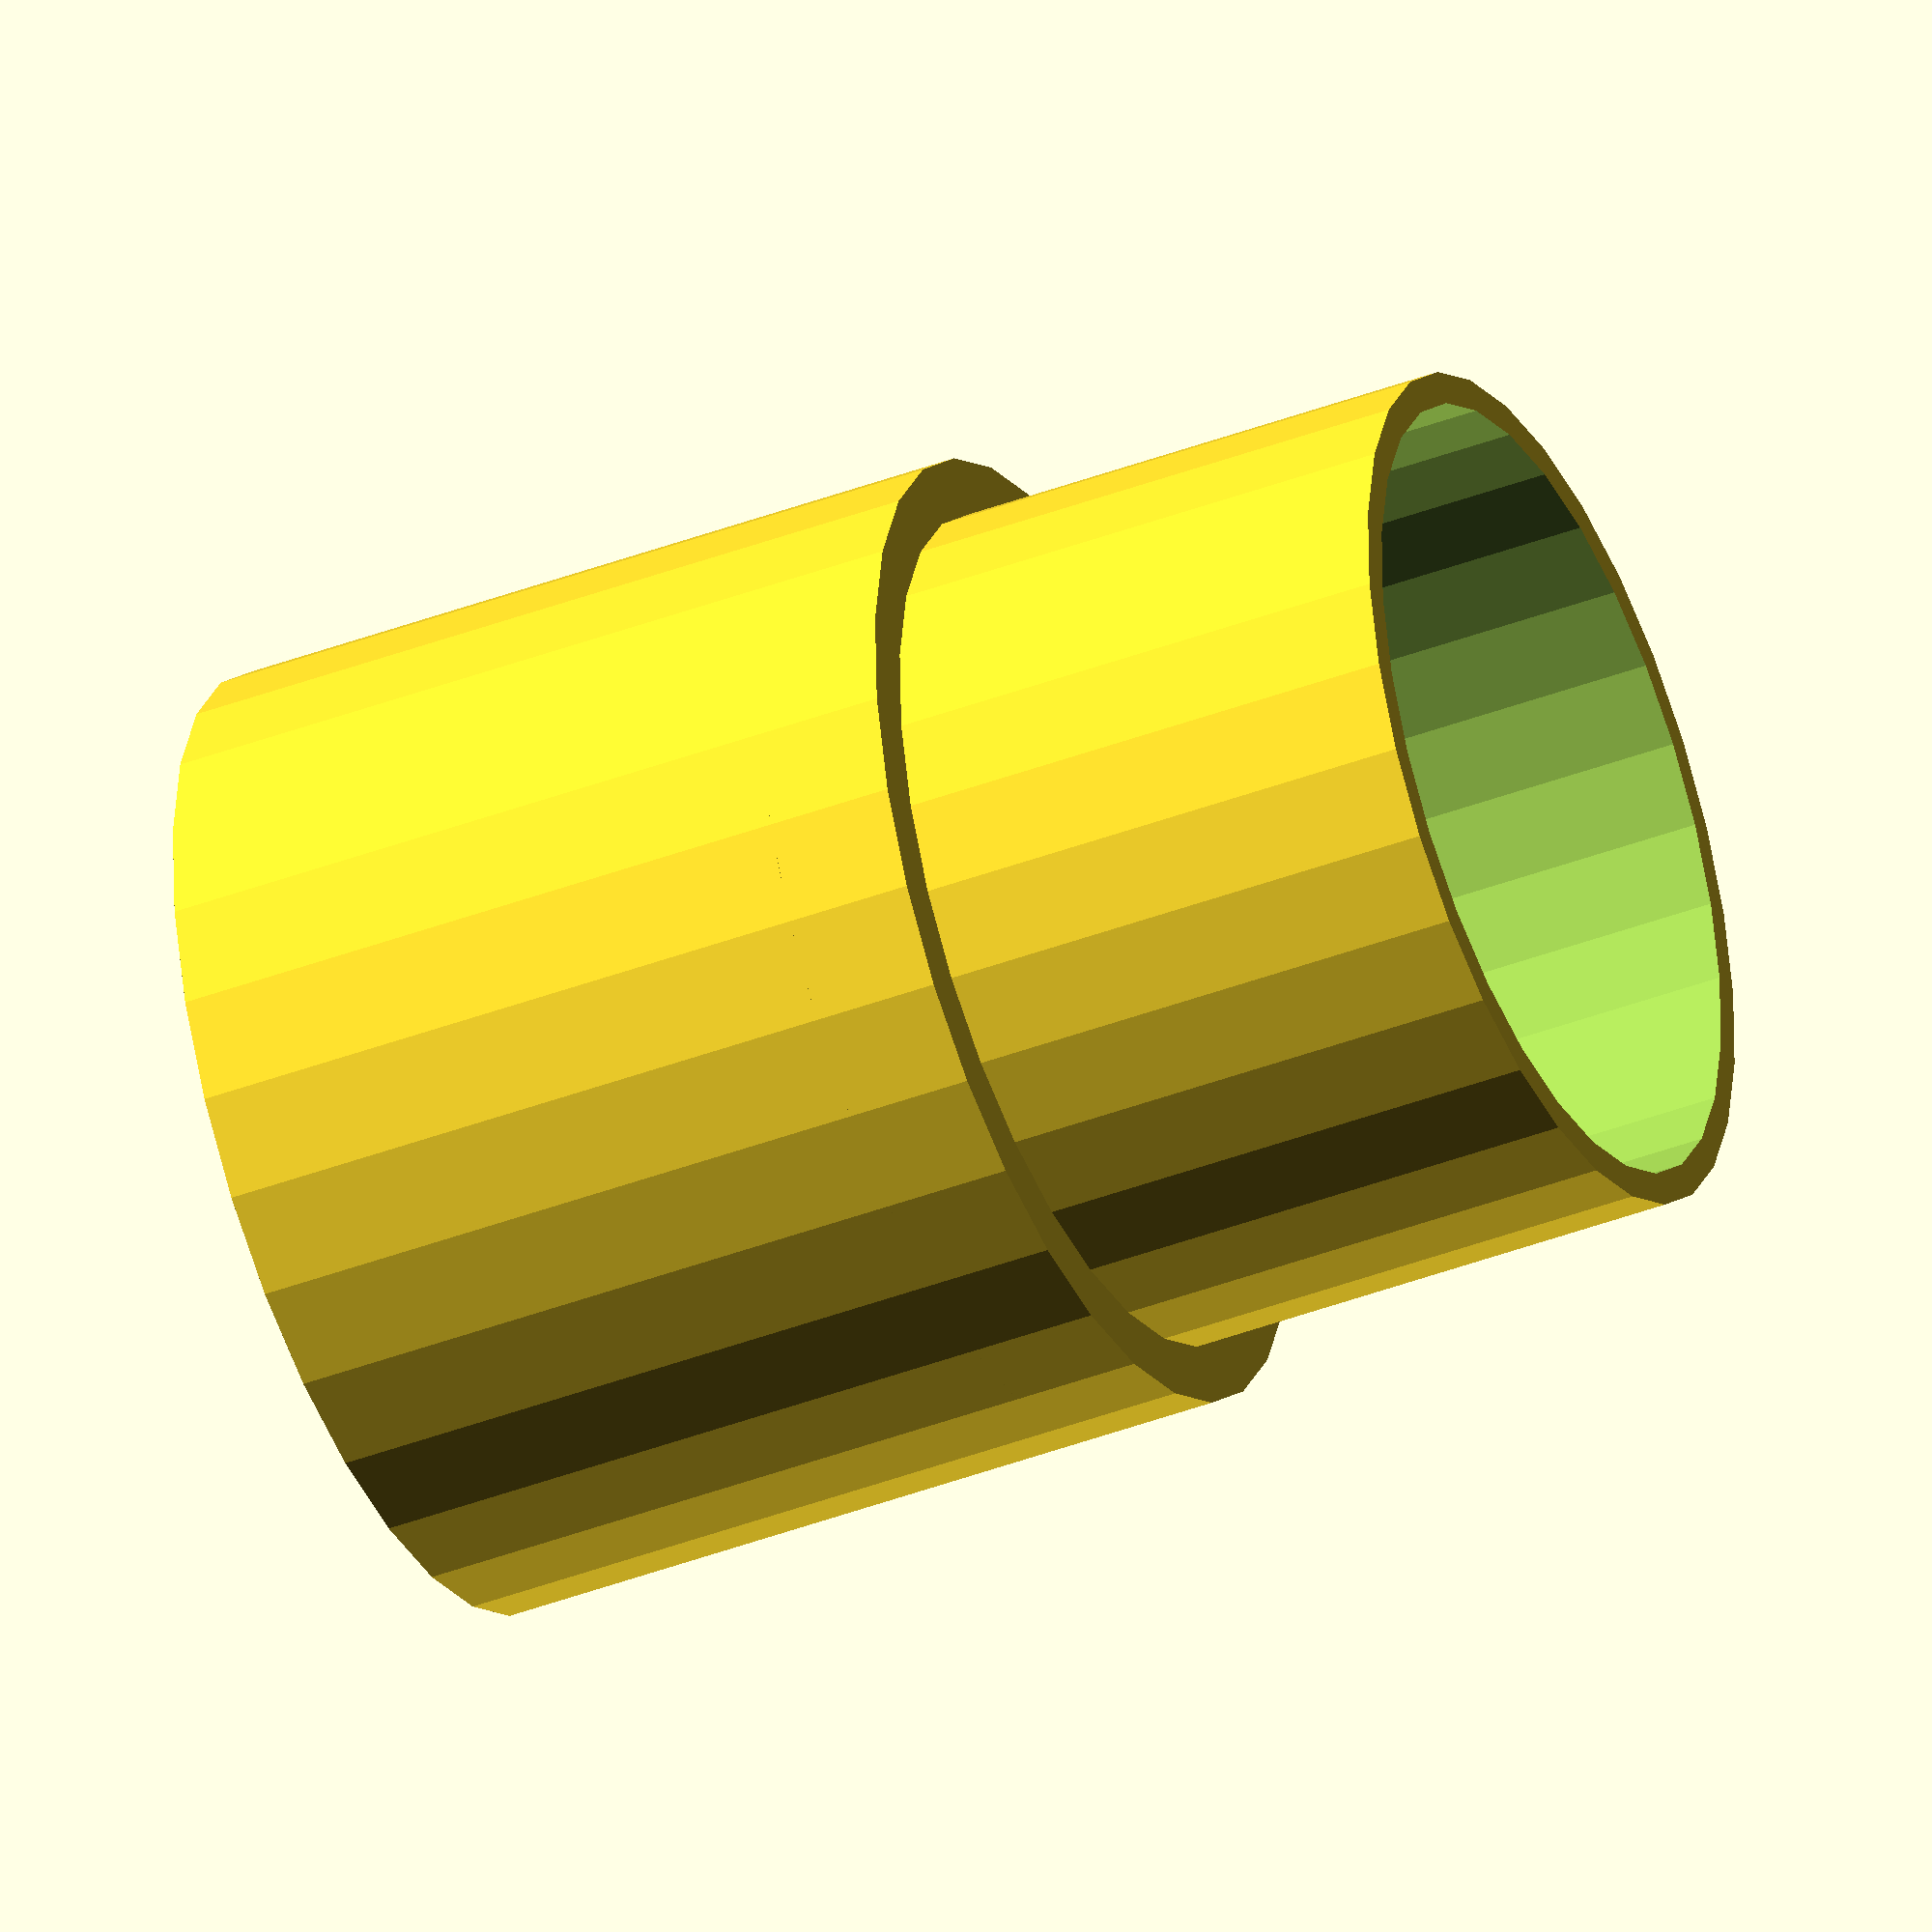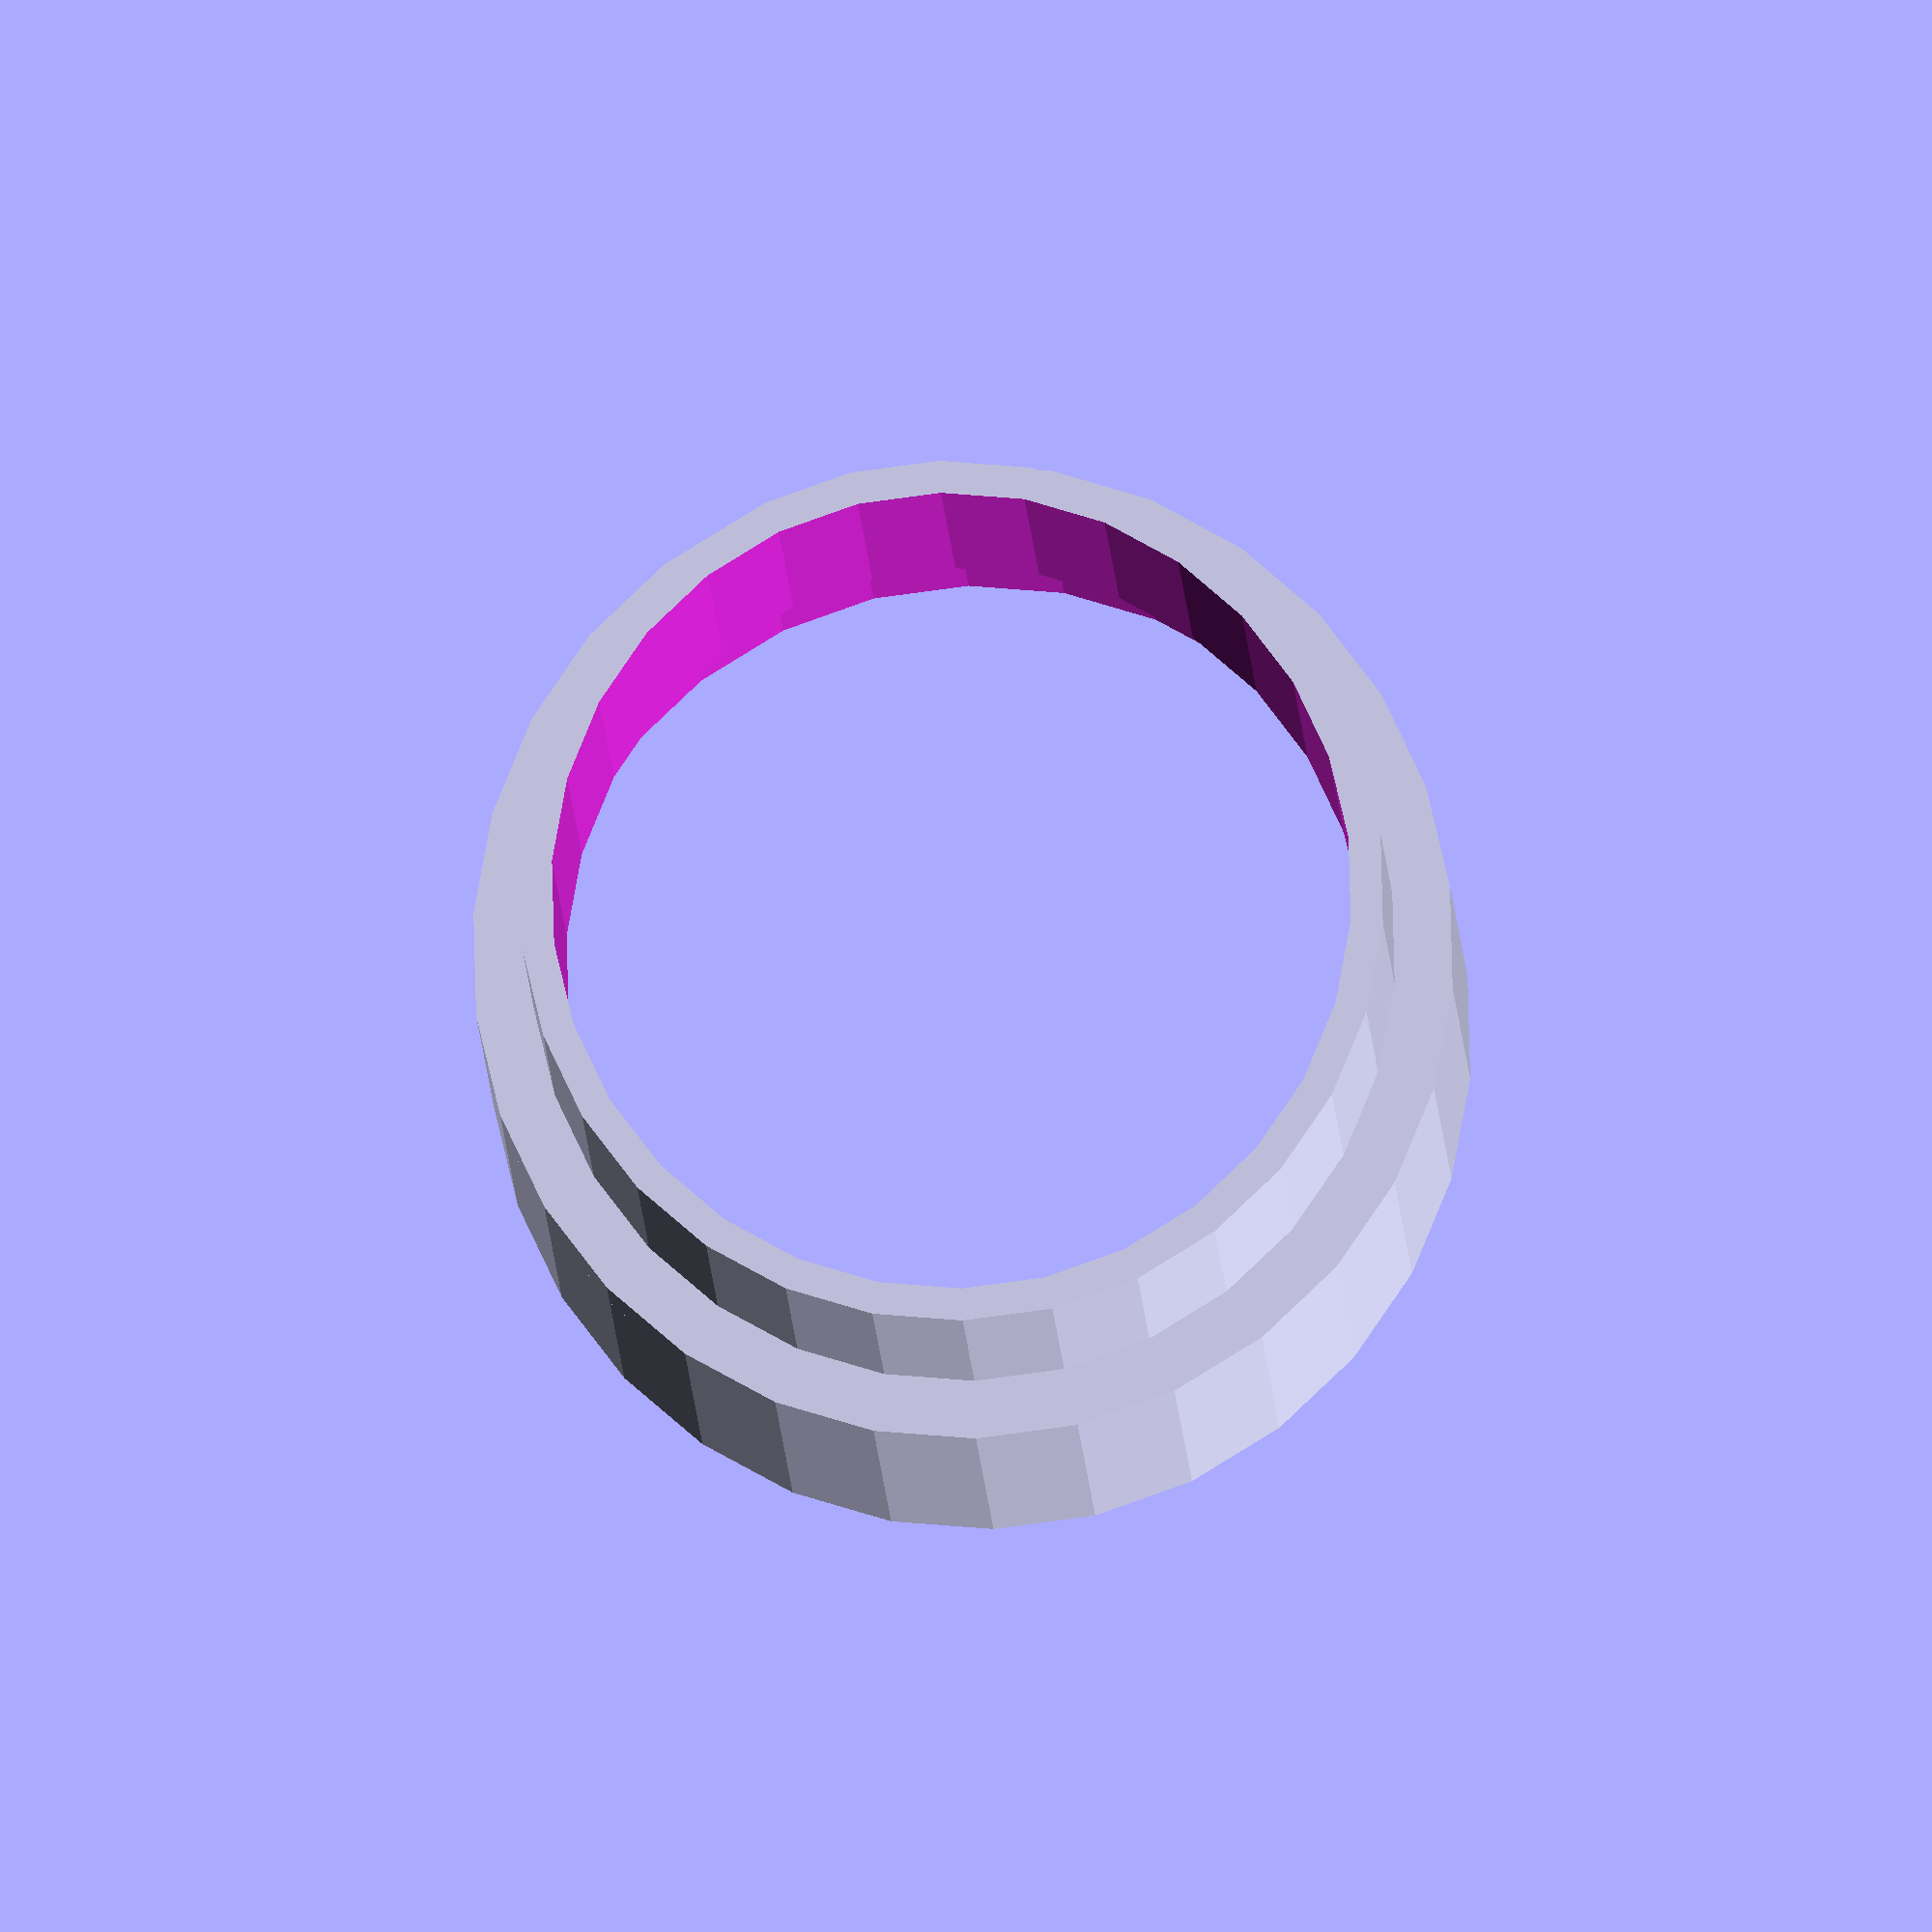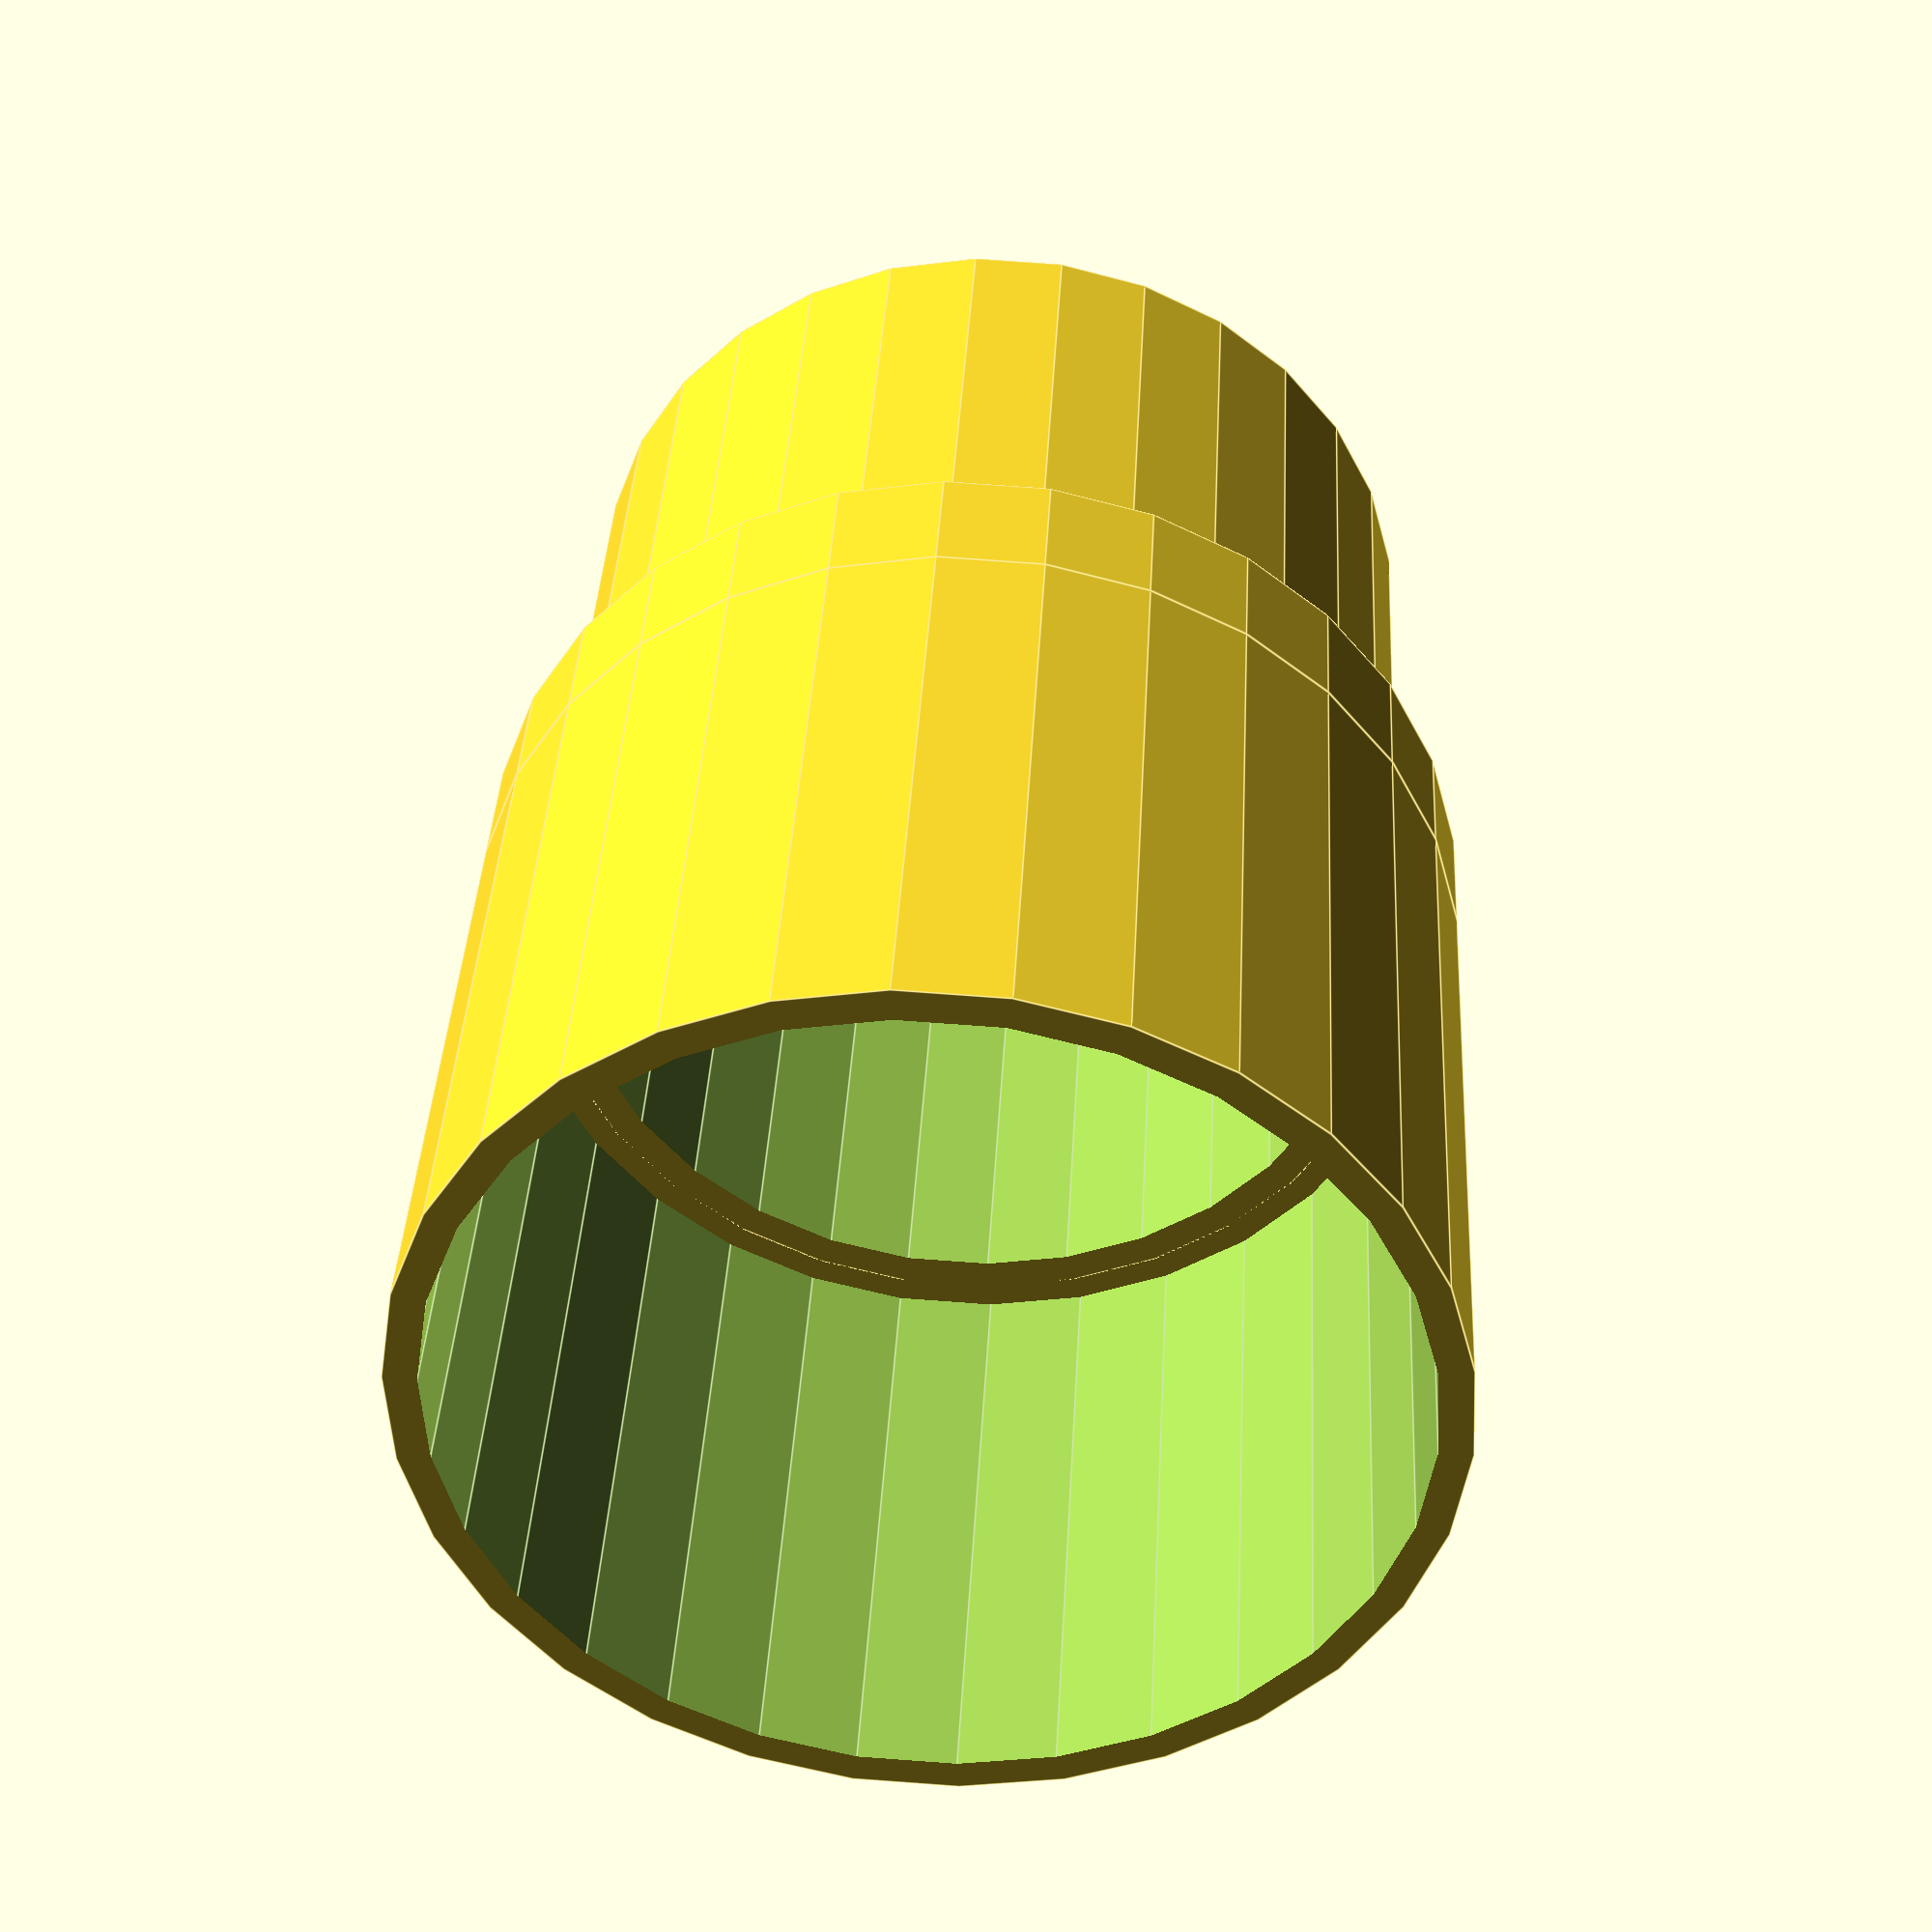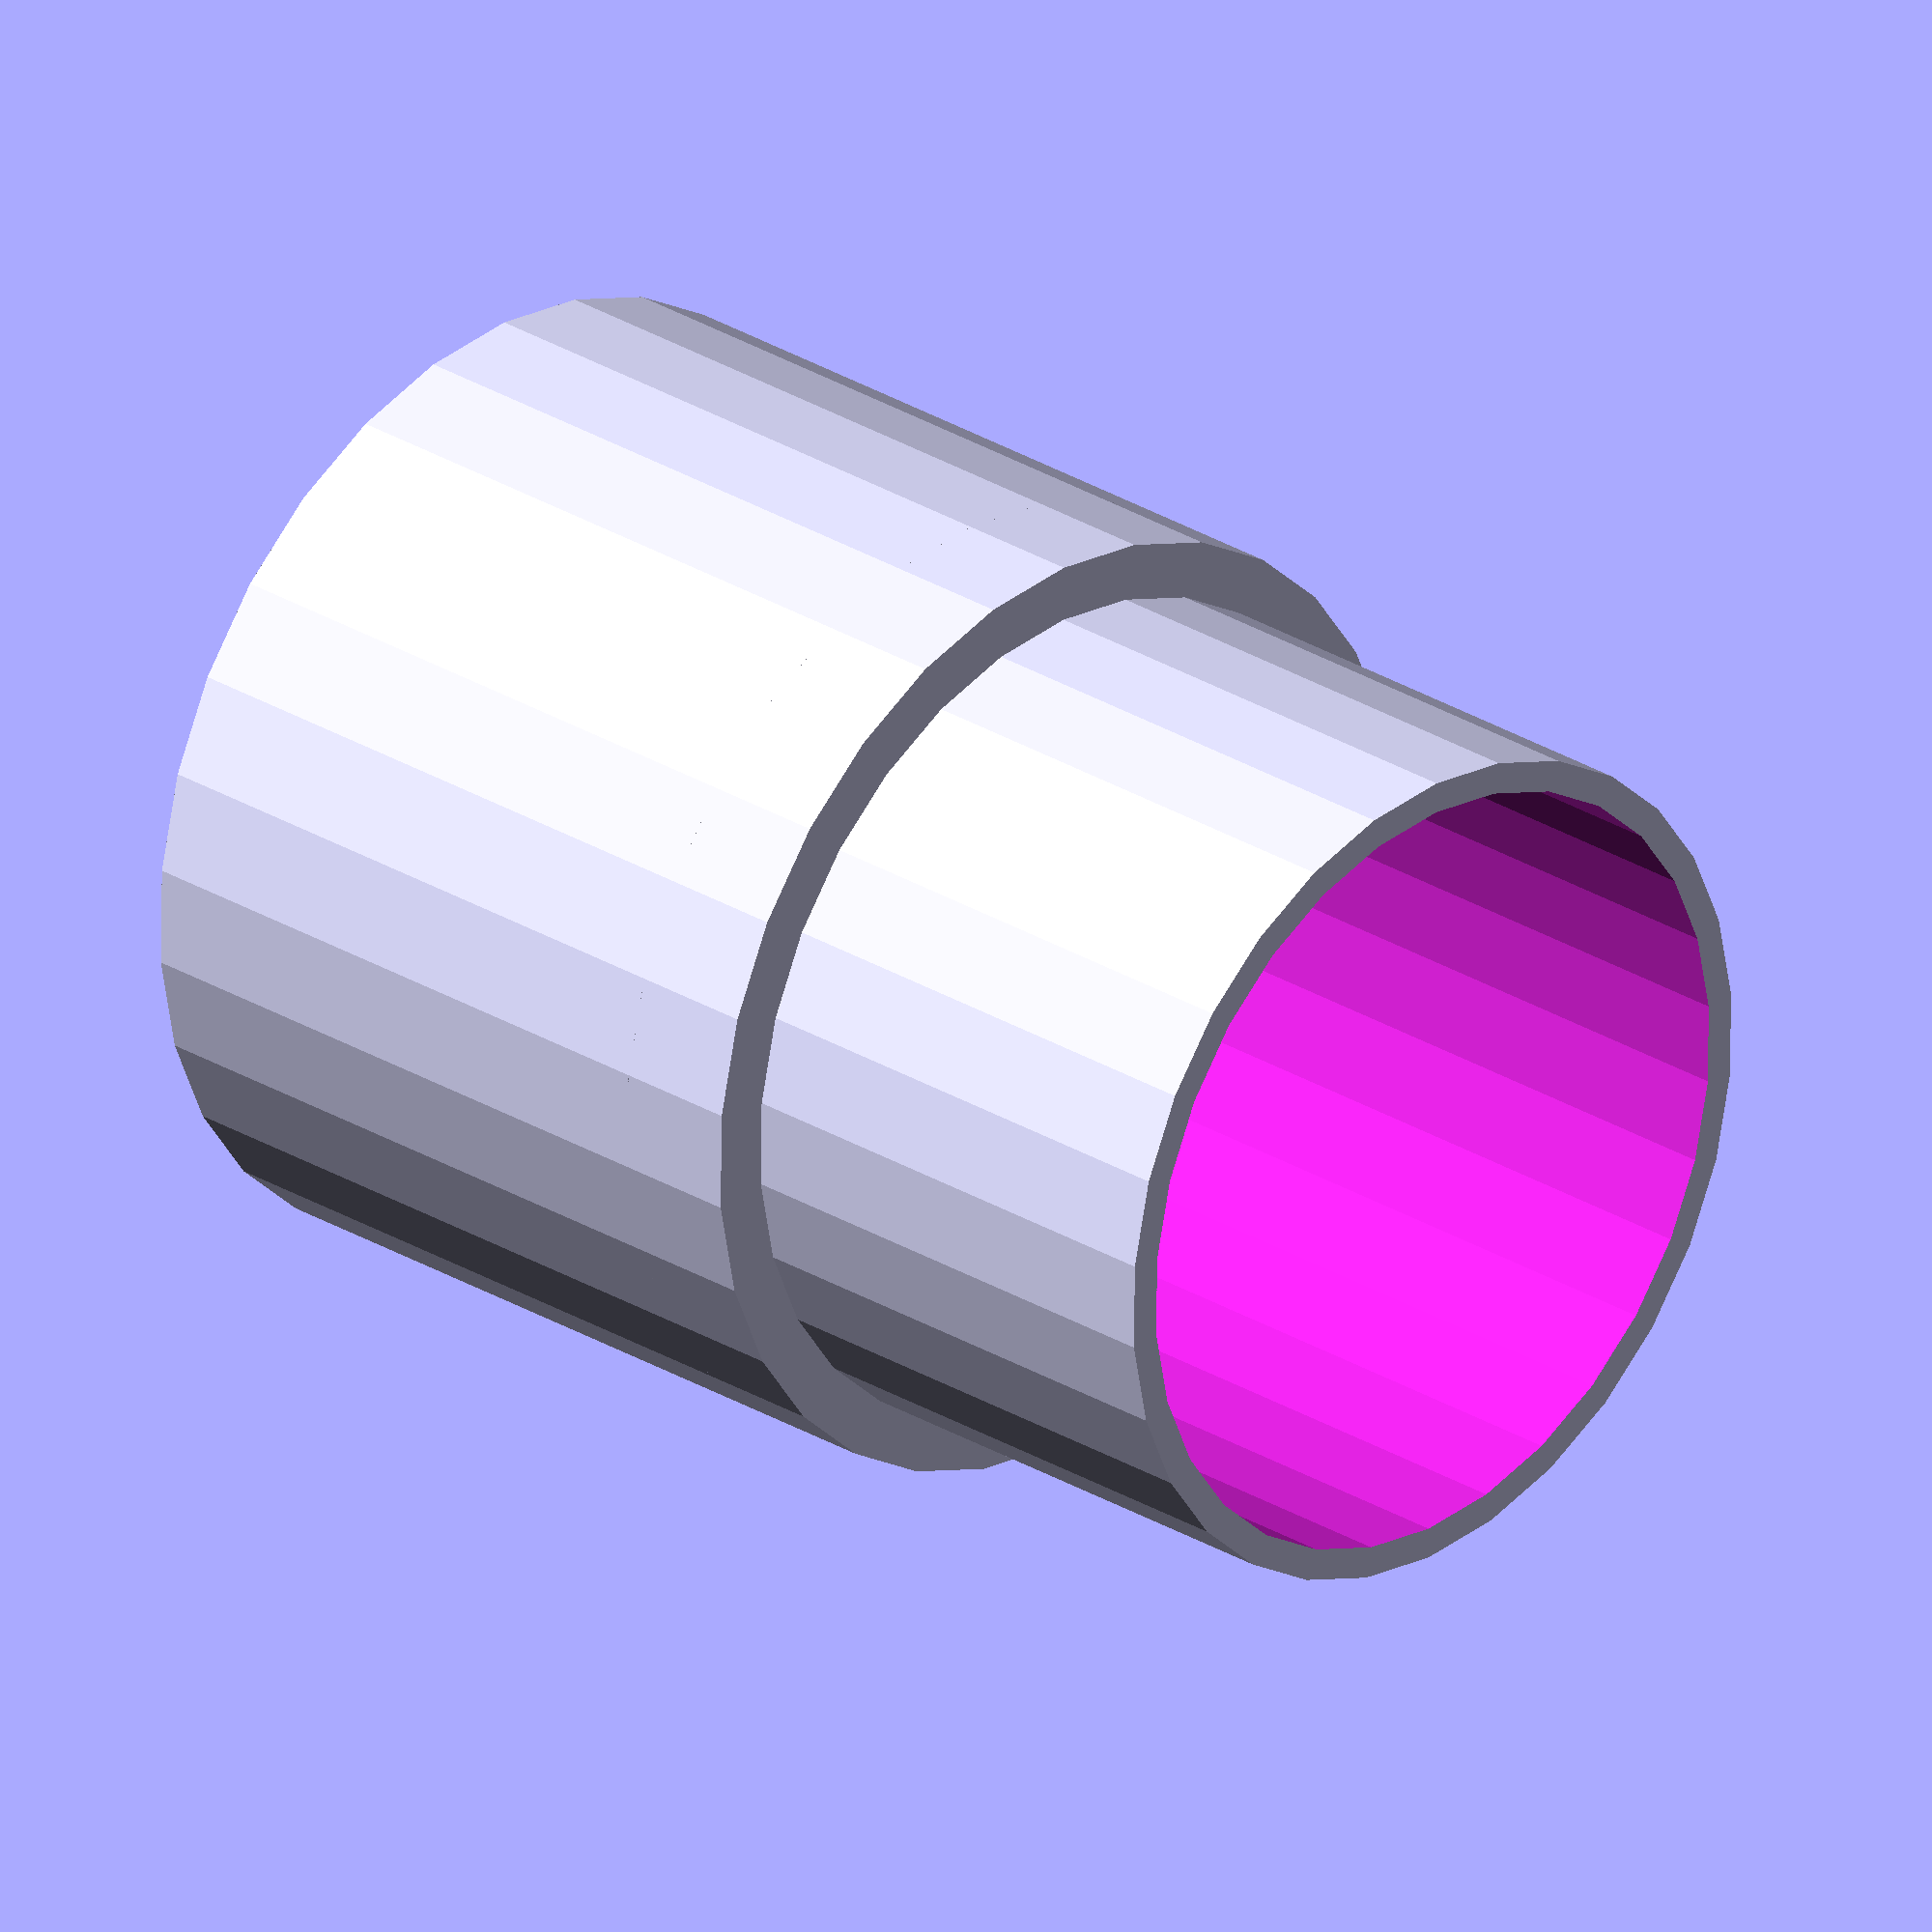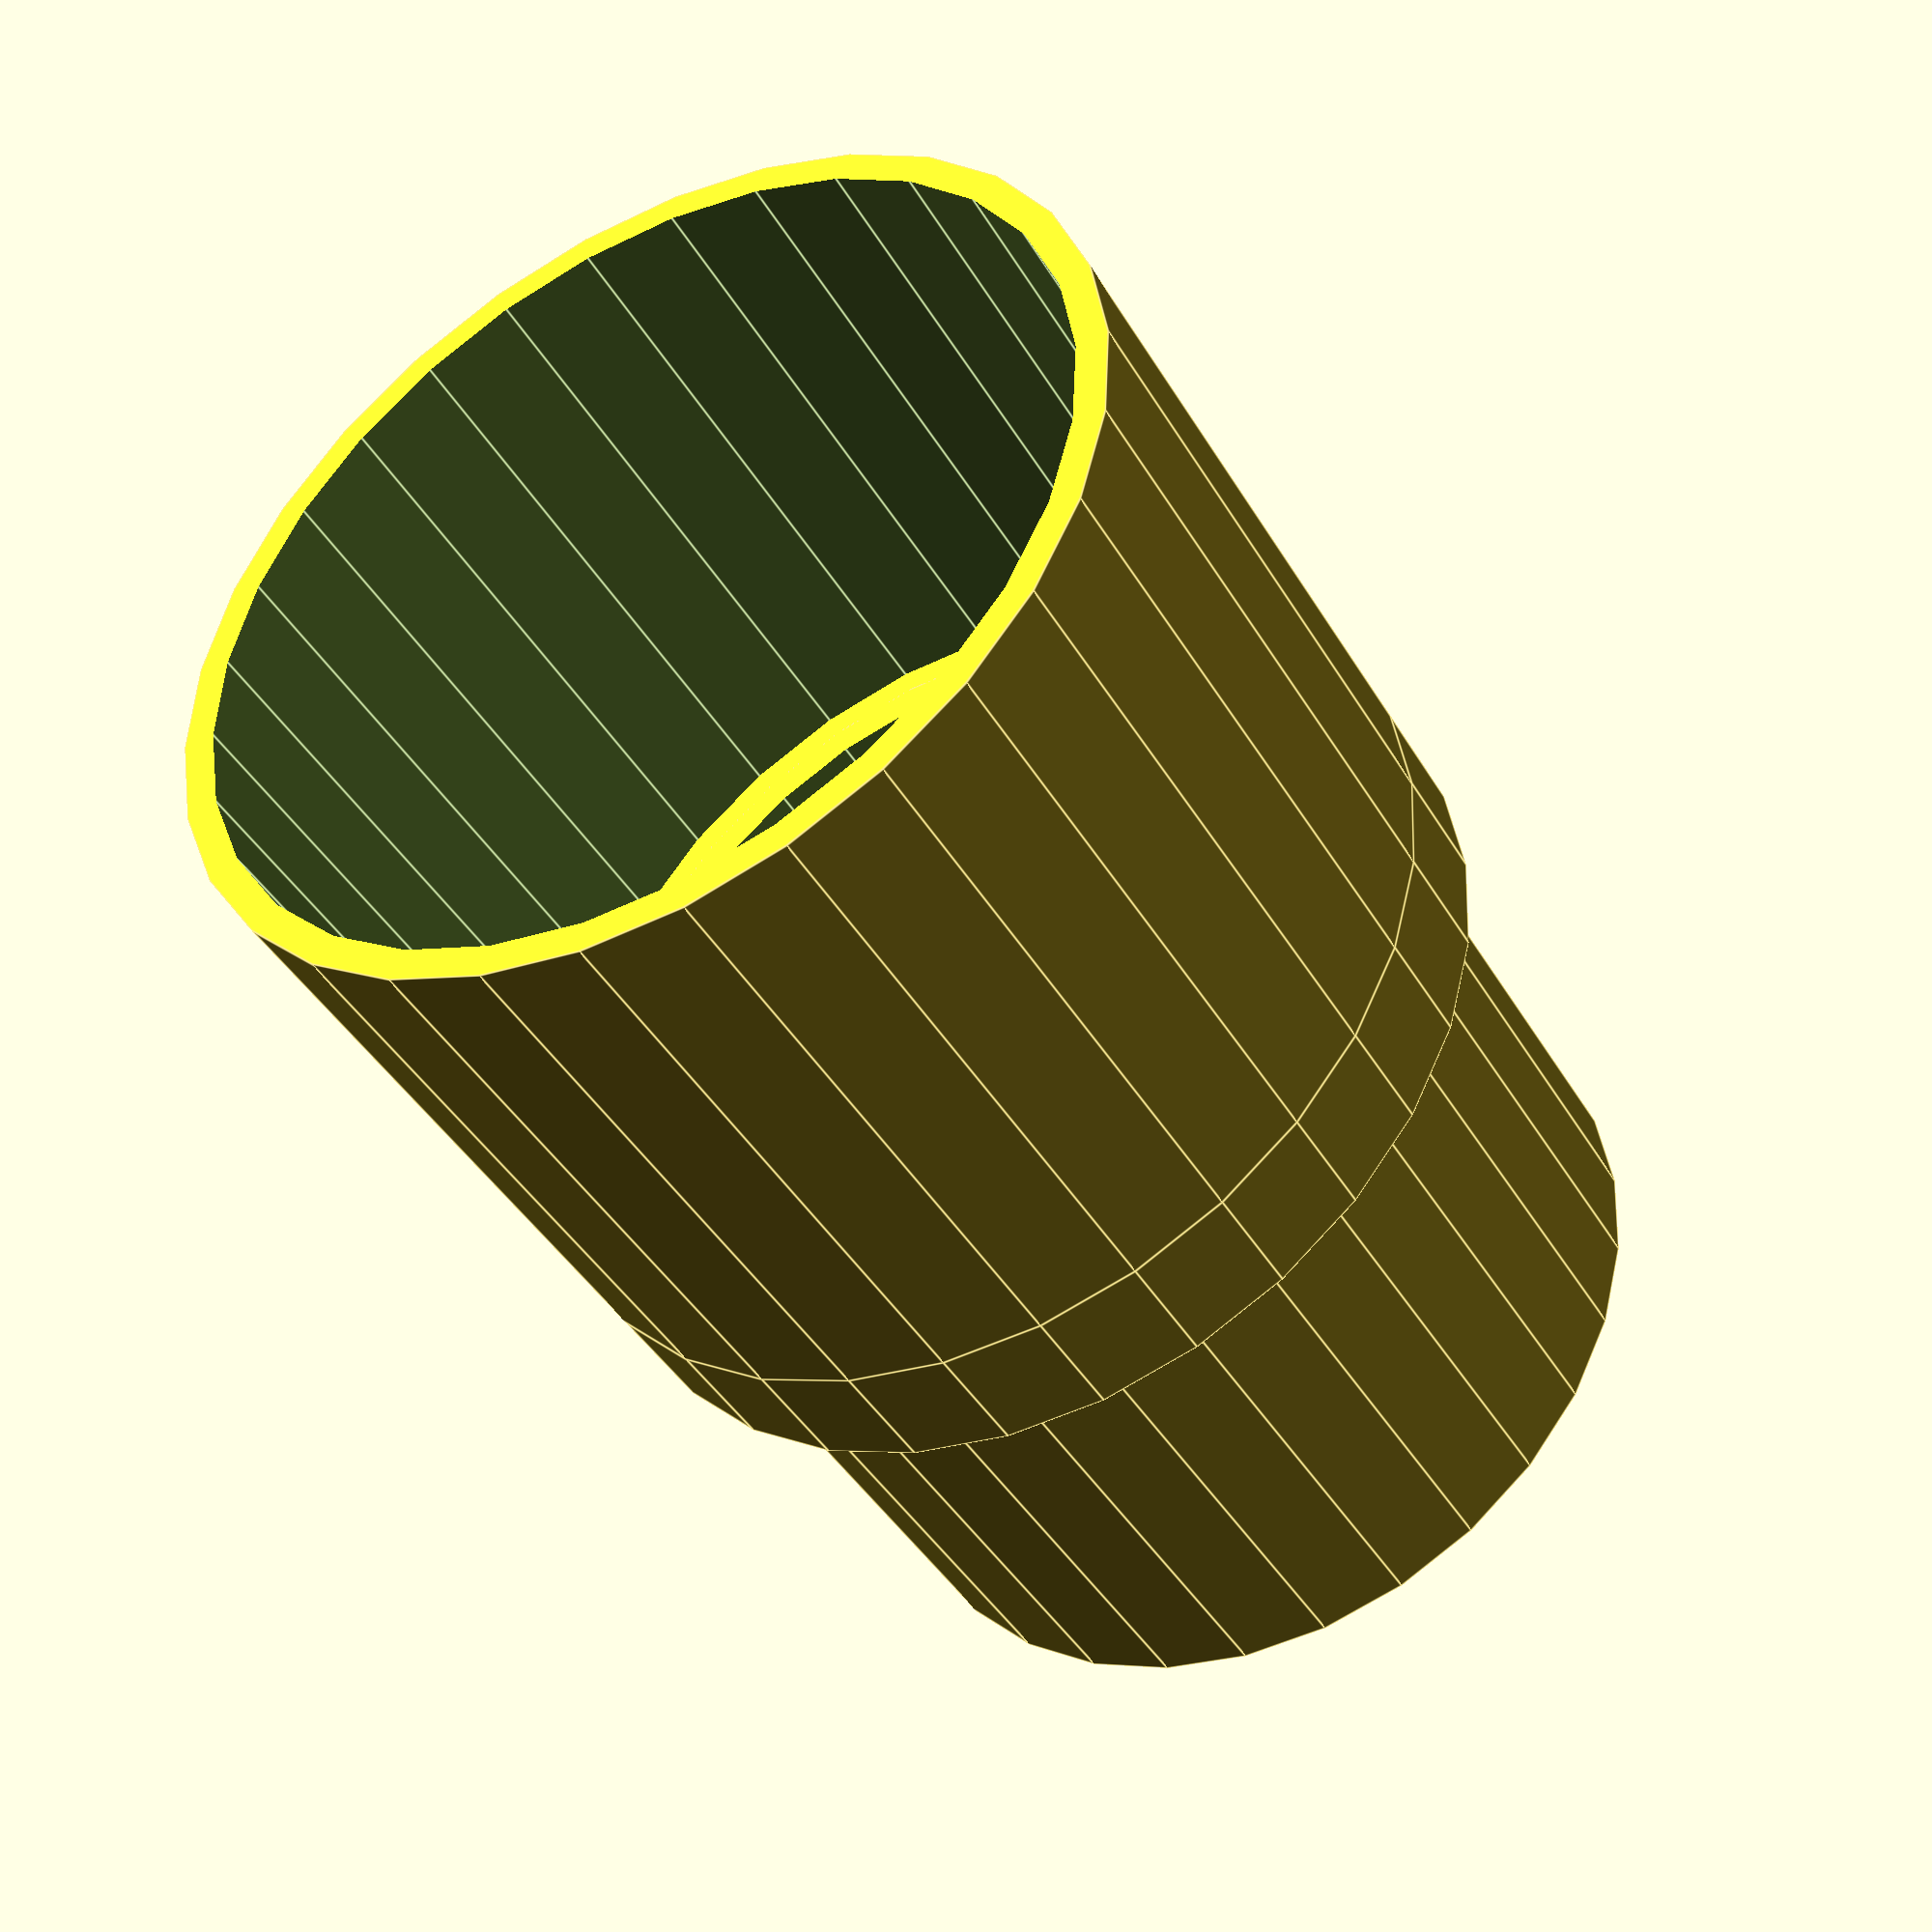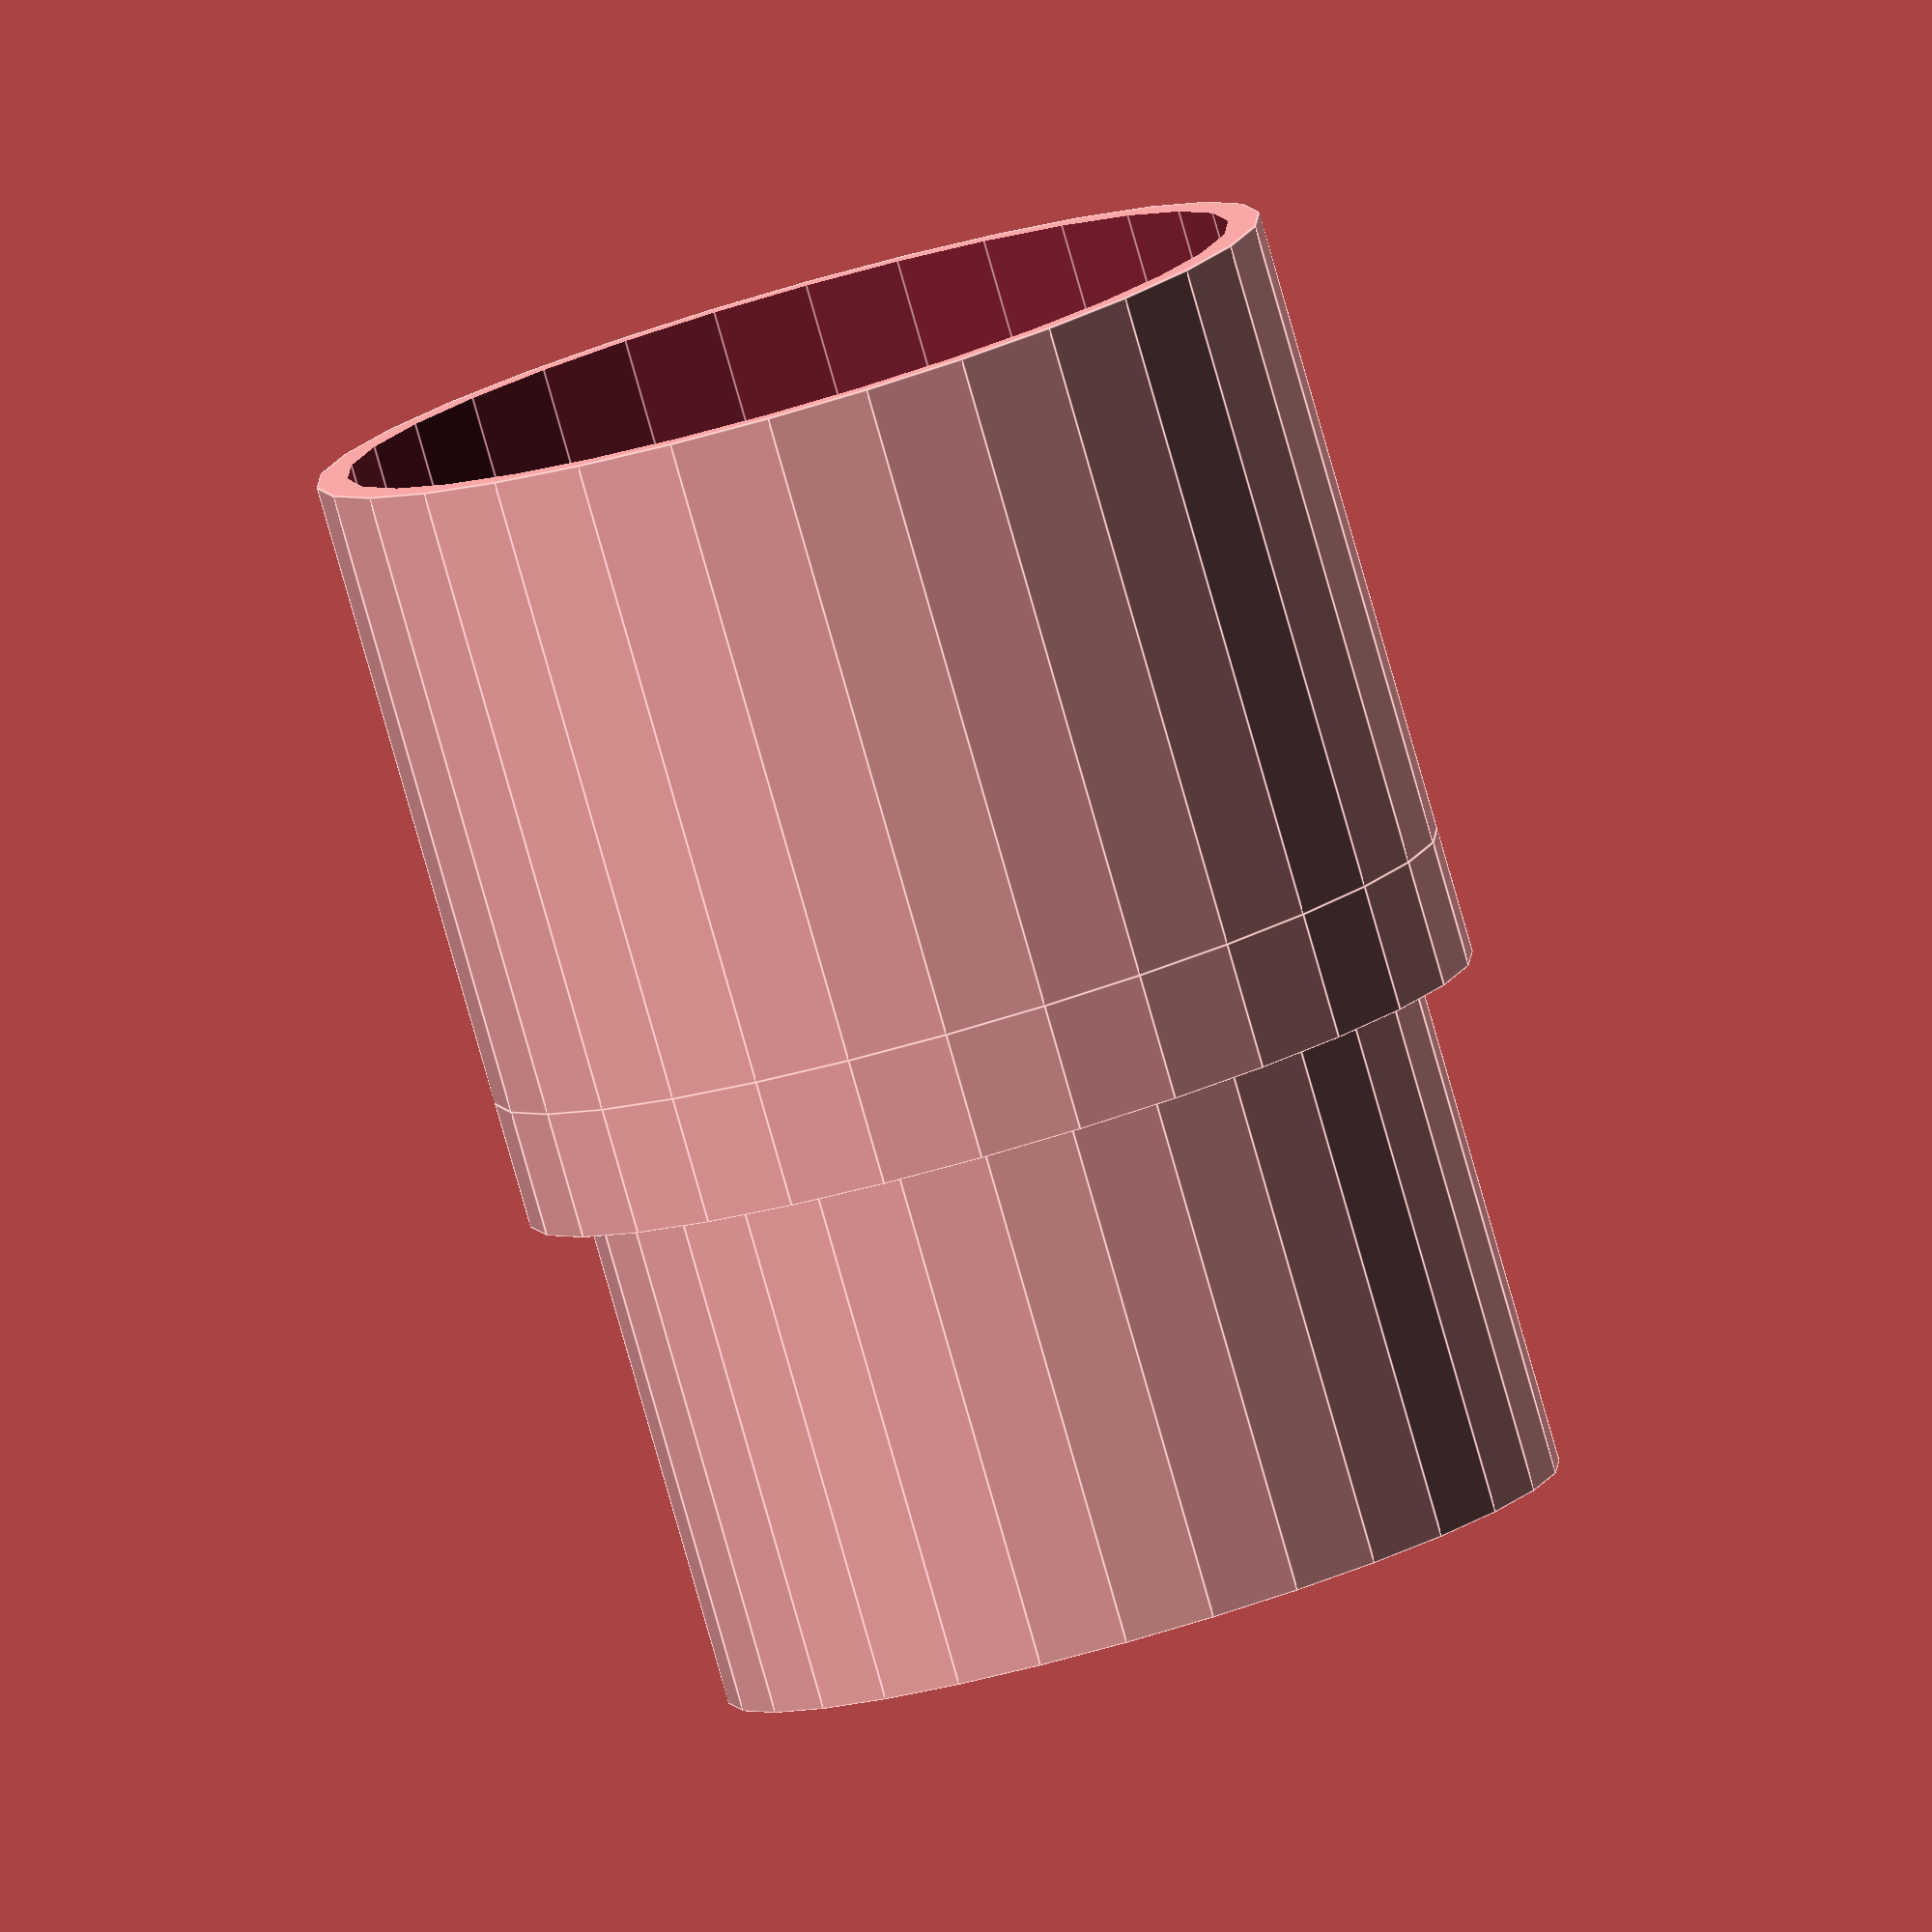
<openscad>
hole_1_dia = 35.3;
hole_2_dia = 33.7;
outer_dia = 38.0;
inner_dia = 31.0;
tolerance = 0.2;
height = 25.0;

difference() {
    cylinder(d = outer_dia, h = height);
    
    translate([0, 0, -1])
        cylinder(d = hole_1_dia + tolerance, h = height + 2);
}

translate([0, 0, height])
difference() {
    union() {
        cylinder(d = hole_2_dia - tolerance, h = height);
            
        cylinder(d = outer_dia, h = 5);
    }
    
    translate([0, 0, -1])
    cylinder(d = inner_dia, h = height + 2);
}

</openscad>
<views>
elev=220.4 azim=123.8 roll=244.9 proj=o view=wireframe
elev=186.7 azim=232.5 roll=178.7 proj=o view=wireframe
elev=321.3 azim=9.3 roll=183.1 proj=p view=edges
elev=332.8 azim=162.8 roll=313.8 proj=o view=solid
elev=222.3 azim=111.2 roll=331.7 proj=p view=edges
elev=82.6 azim=207.6 roll=196.0 proj=o view=edges
</views>
